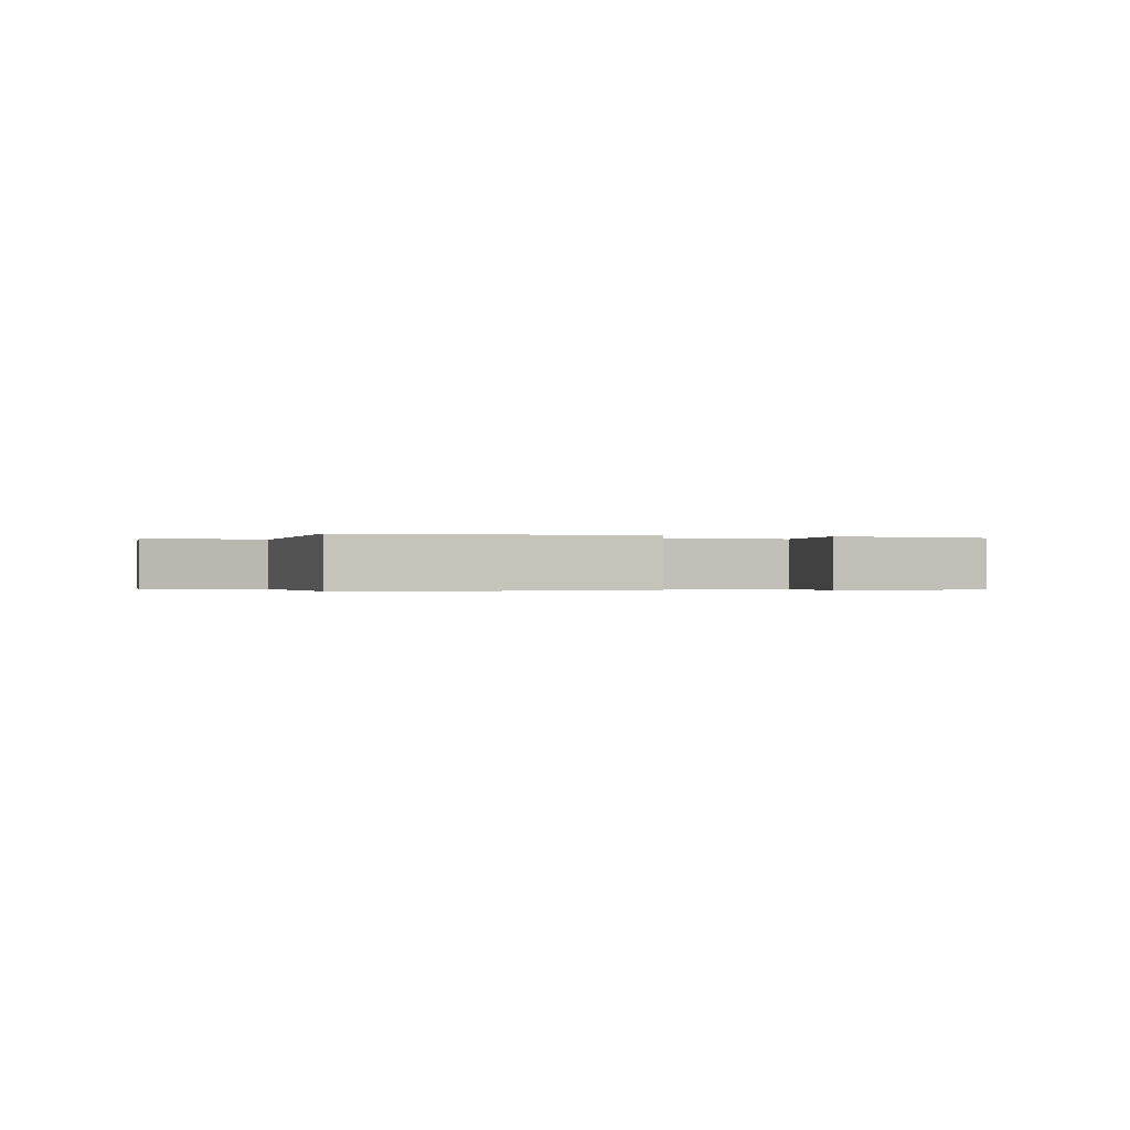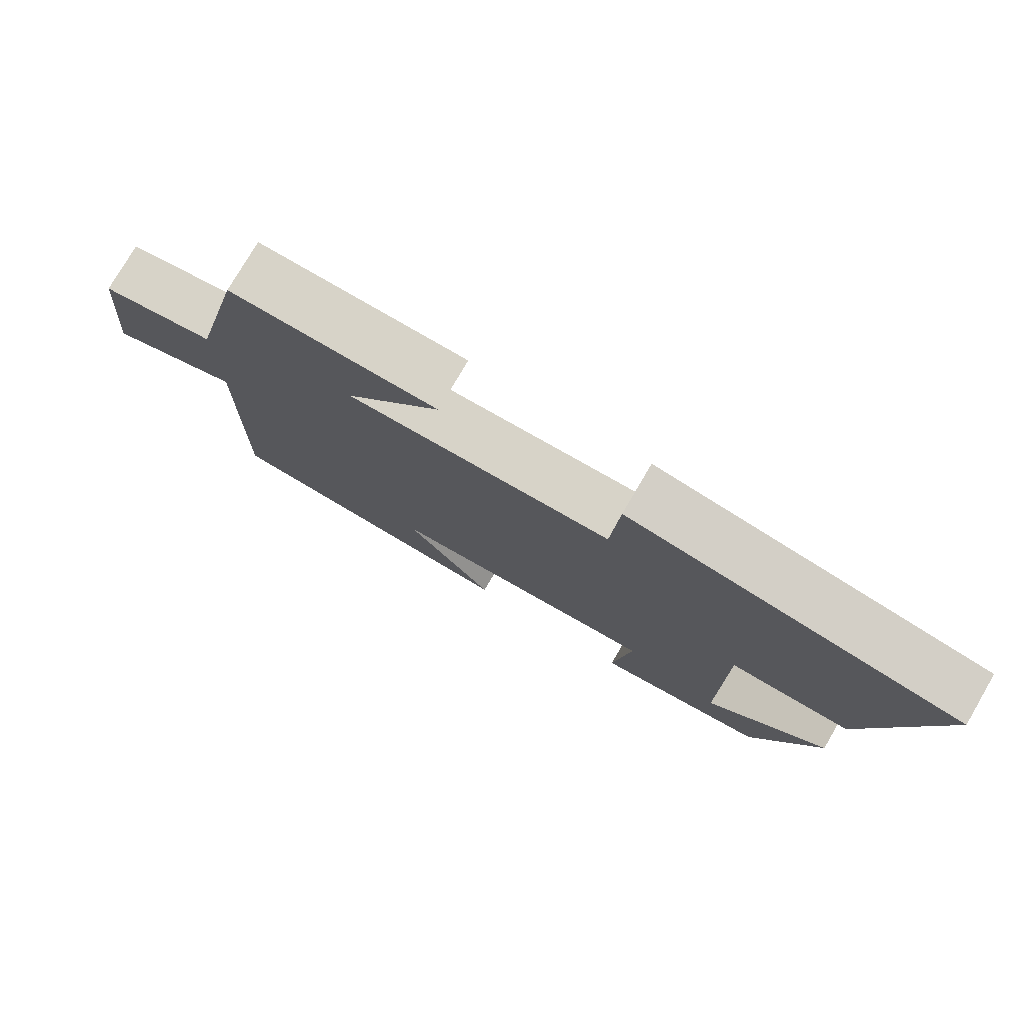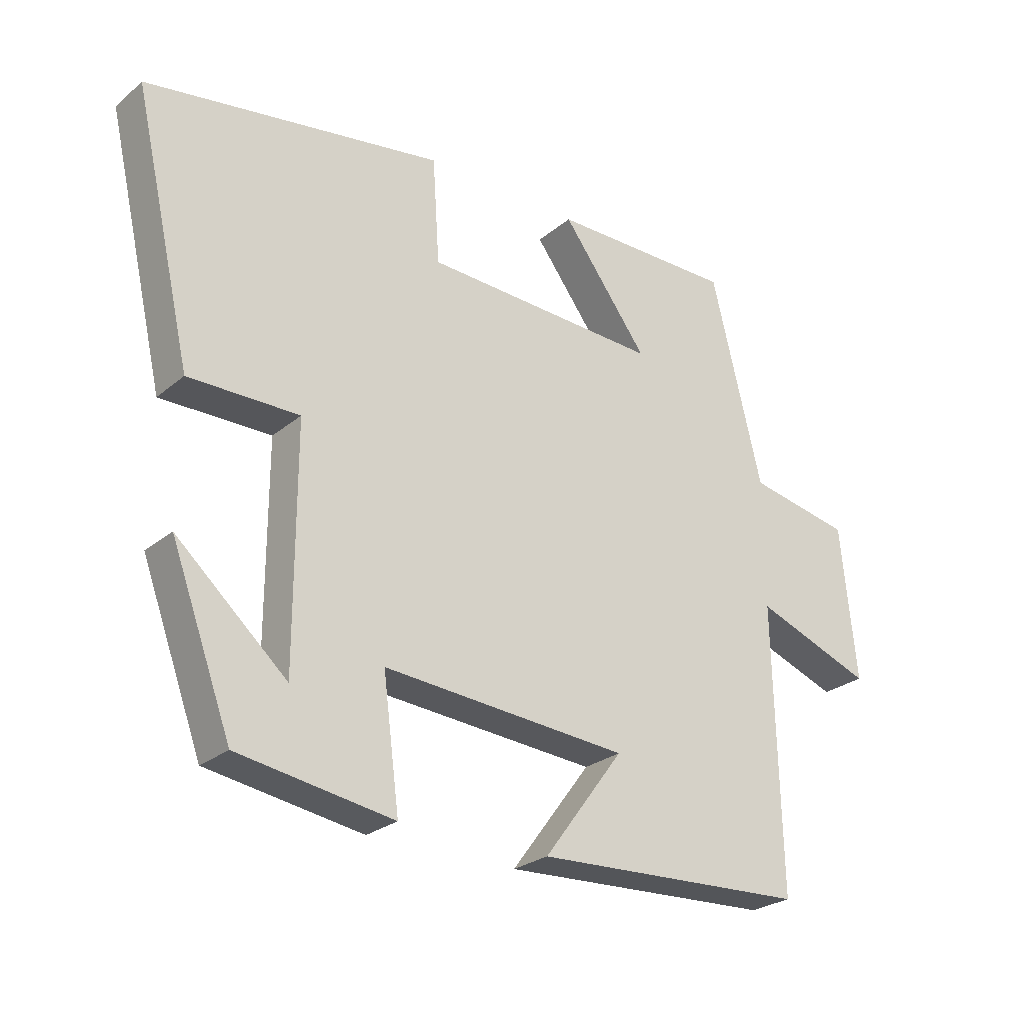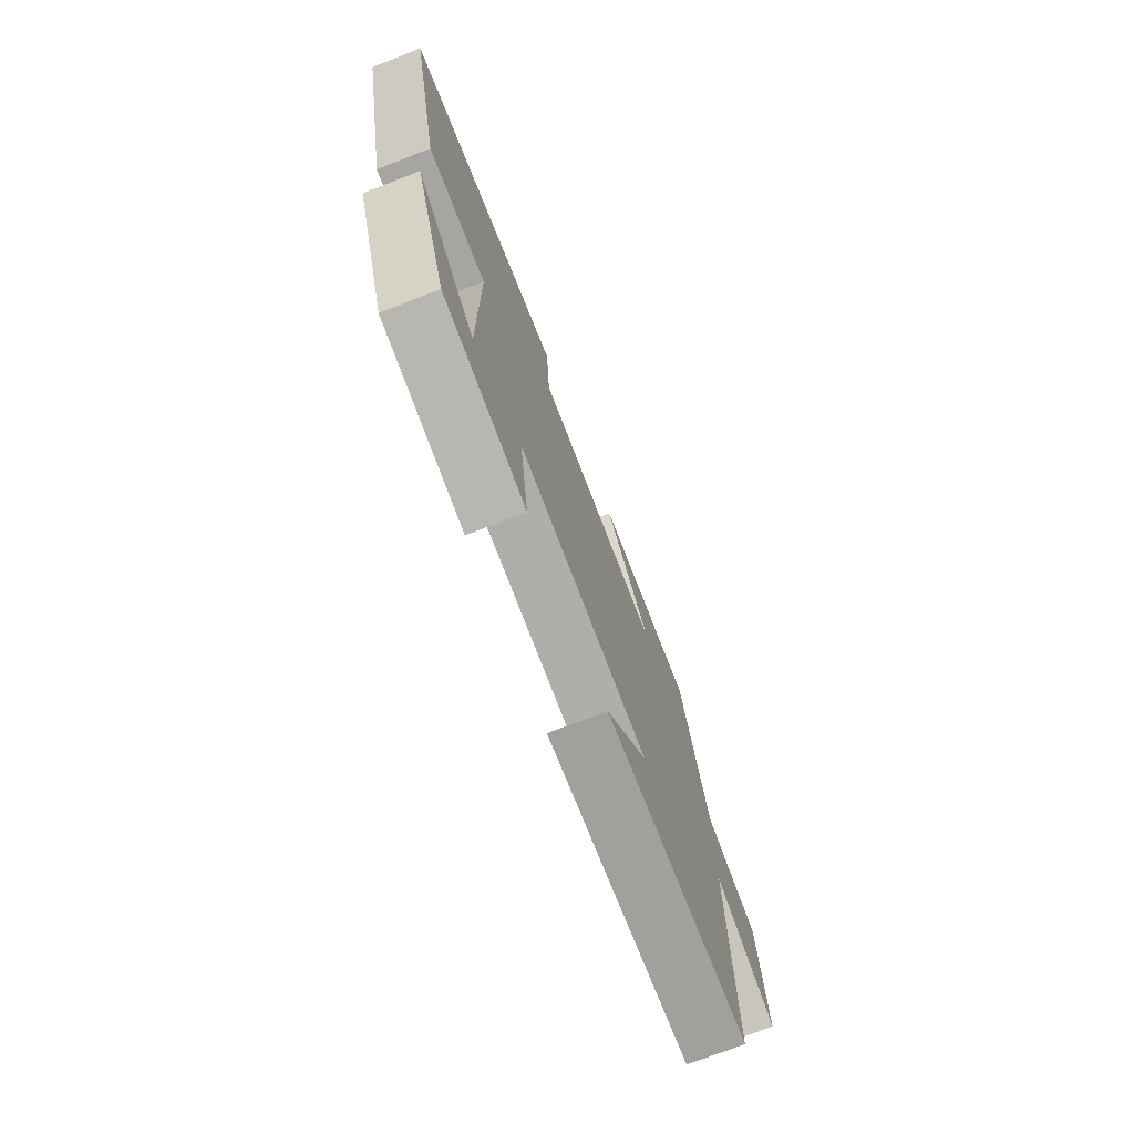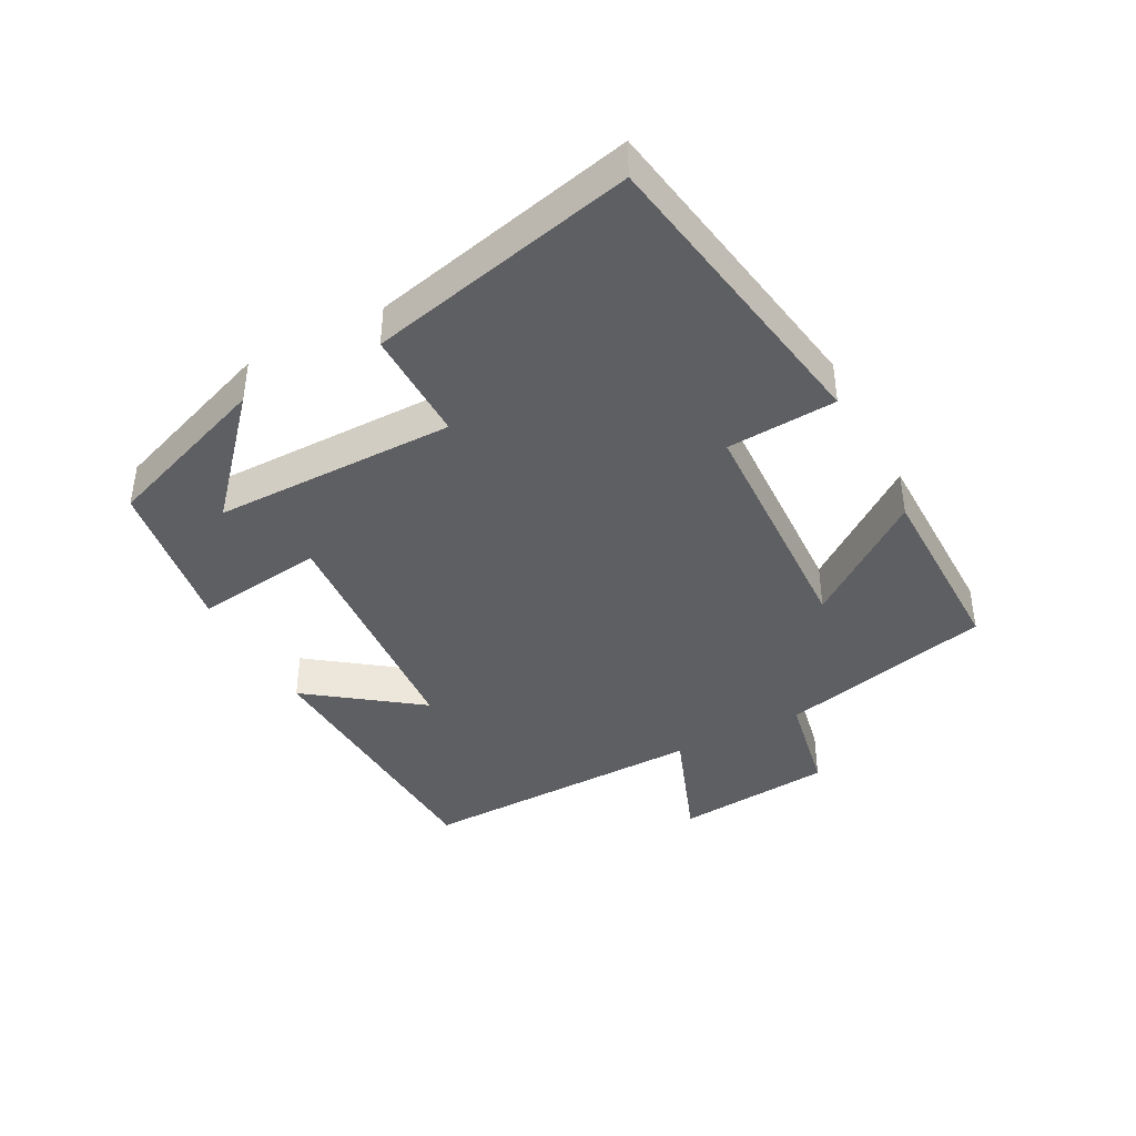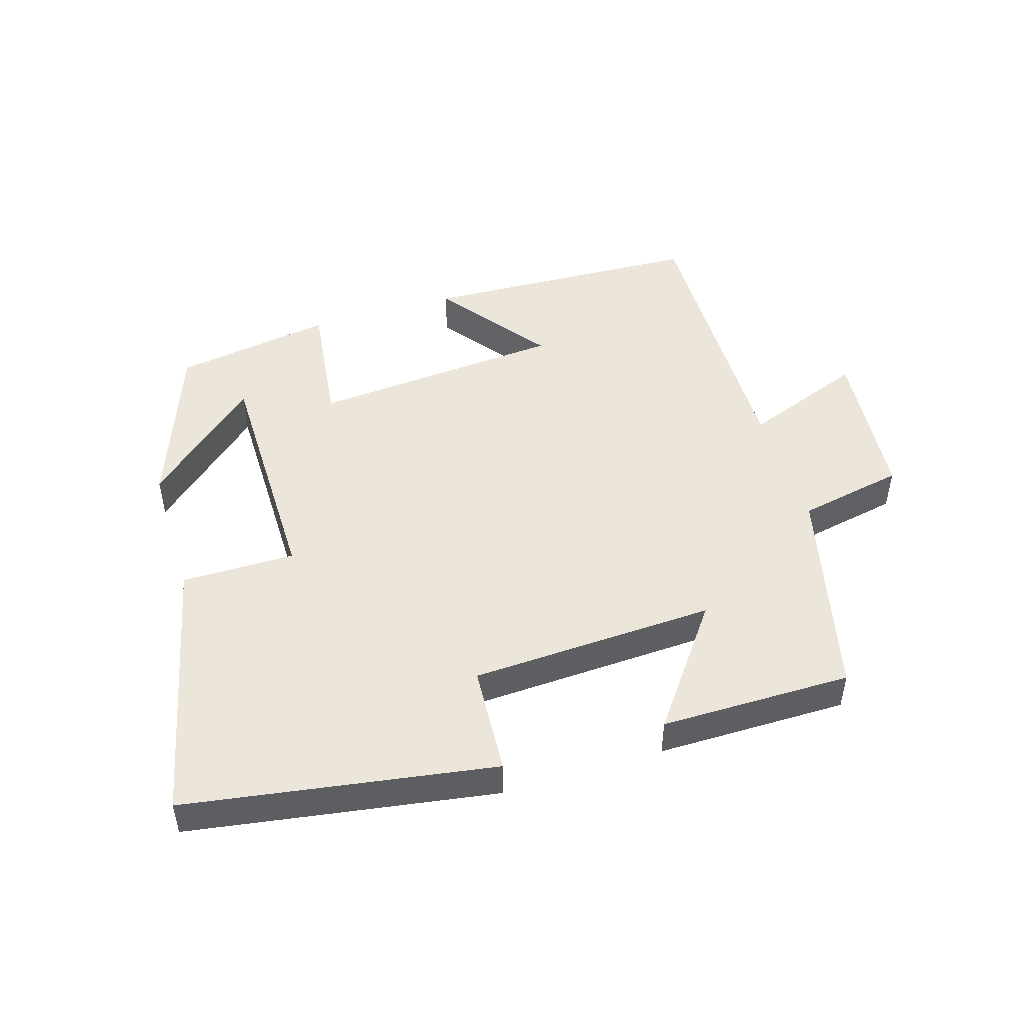
<metadata>
{"format":"obj","ext":"obj","renderer":"f3d","projection":"perspective","resolution":1024,"background":"white","views":[{"elev":-0.3,"azim":162.1,"up":"+Y"},{"elev":77.2,"azim":-149.7,"up":"+Z"},{"elev":-26.0,"azim":-37.7,"up":"+Z"},{"elev":-73.9,"azim":-68.8,"up":"+Z"},{"elev":-40.6,"azim":-62.0,"up":"+Y"},{"elev":48.2,"azim":-17.3,"up":"+Y"}]}
</metadata>
<code>
v 0.509 0.07 -0.48
v 0.077 0.07 -0.5
v 0.203 0.07 -0.331
v -0.185 0.07 -0.301
v -0.159 0.07 -0.5
v -0.404 0.07 -0.461
v -0.5 0.07 -0.202
v -0.326 0.07 -0.357
v -0.326 0.07 0.015
v -0.5 0.07 0.014
v -0.594 0.07 0.424
v -0.123 0.07 0.5
v -0.112 0.07 0.332
v 0.264 0.07 0.316
v 0.127 0.07 0.5
v 0.42 0.07 0.501
v 0.5 0.07 0.172
v 0.663 0.07 0.14
v 0.687 0.07 -0.104
v 0.5 0.07 -0.034
v 0.509 0 -0.48
v 0.077 0 -0.5
v 0.203 0 -0.331
v -0.185 0 -0.301
v -0.159 0 -0.5
v -0.404 0 -0.461
v -0.5 0 -0.202
v -0.326 0 -0.357
v -0.326 0 0.015
v -0.5 0 0.014
v -0.594 0 0.424
v -0.123 0 0.5
v -0.112 0 0.332
v 0.264 0 0.316
v 0.127 0 0.5
v 0.42 0 0.501
v 0.5 0 0.172
v 0.663 0 0.14
v 0.687 0 -0.104
v 0.5 0 -0.034
f 17 18 19 20
f 16 17 20
f 14 15 16
f 14 16 20 1
f 11 12 13
f 10 11 13
f 9 10 13
f 8 9 13 14
f 6 7 8
f 4 5 6 8
f 4 8 14
f 3 4 14
f 1 2 3
f 1 3 14
f 40 39 38 37
f 40 37 36
f 36 35 34
f 21 40 36 34
f 33 32 31
f 33 31 30
f 33 30 29
f 34 33 29 28
f 28 27 26
f 28 26 25 24
f 34 28 24
f 34 24 23
f 23 22 21
f 34 23 21
f 1 21 22 2
f 2 22 23 3
f 3 23 24 4
f 4 24 25 5
f 5 25 26 6
f 6 26 27 7
f 7 27 28 8
f 8 28 29 9
f 9 29 30 10
f 10 30 31 11
f 11 31 32 12
f 12 32 33 13
f 13 33 34 14
f 14 34 35 15
f 15 35 36 16
f 16 36 37 17
f 17 37 38 18
f 18 38 39 19
f 19 39 40 20
f 20 40 21 1

</code>
